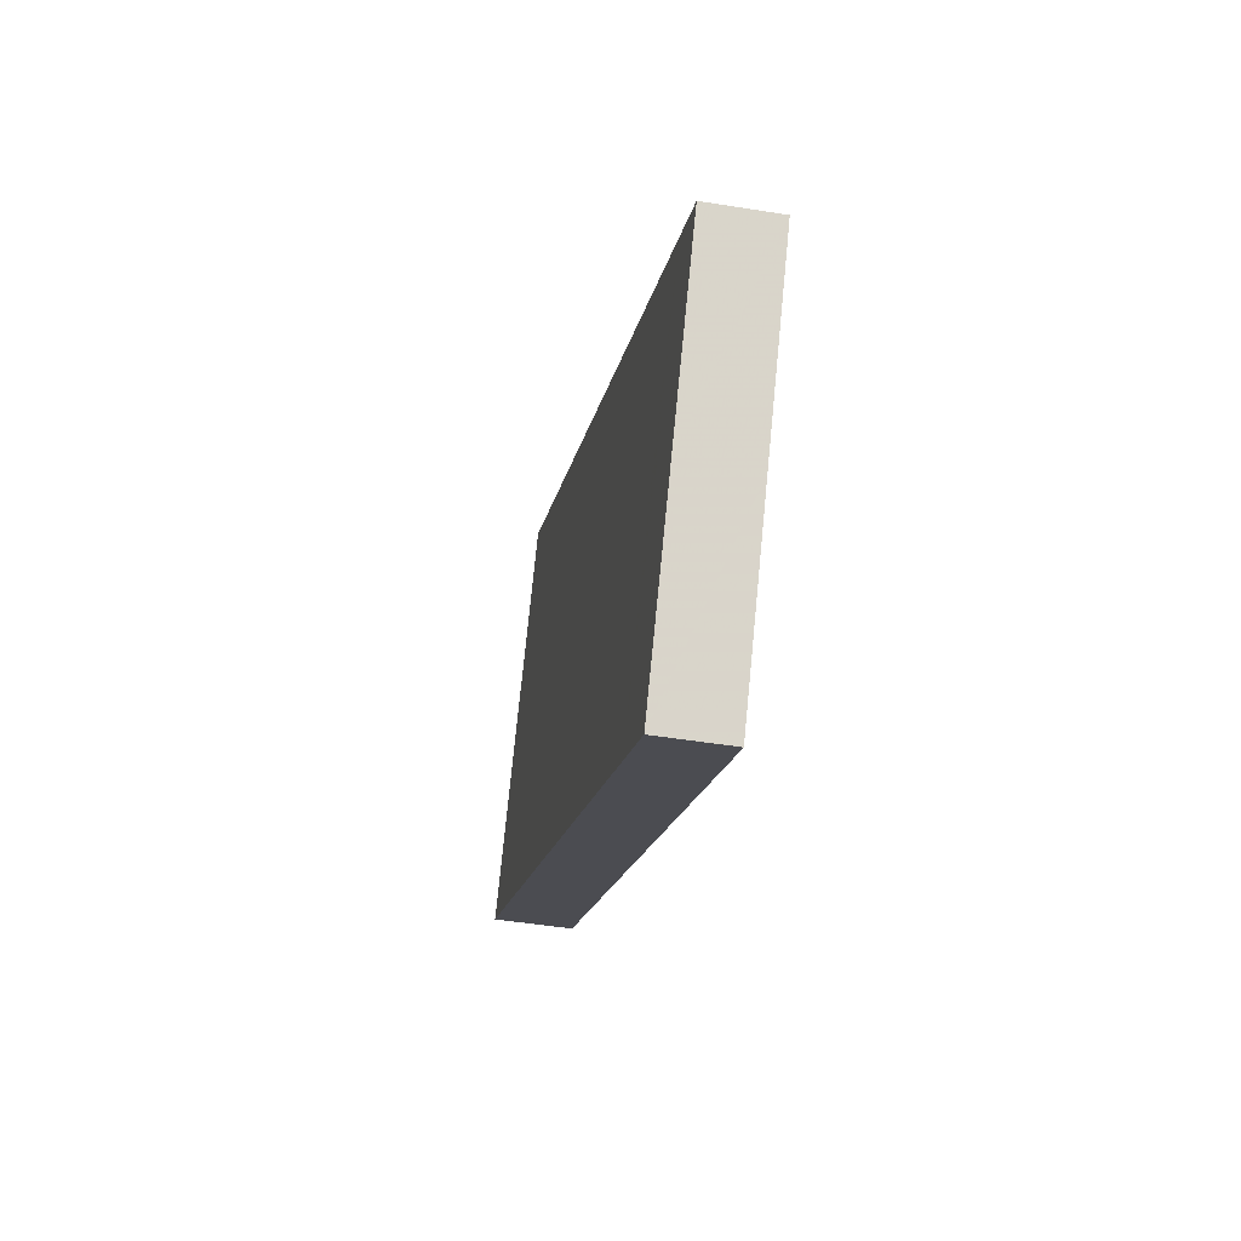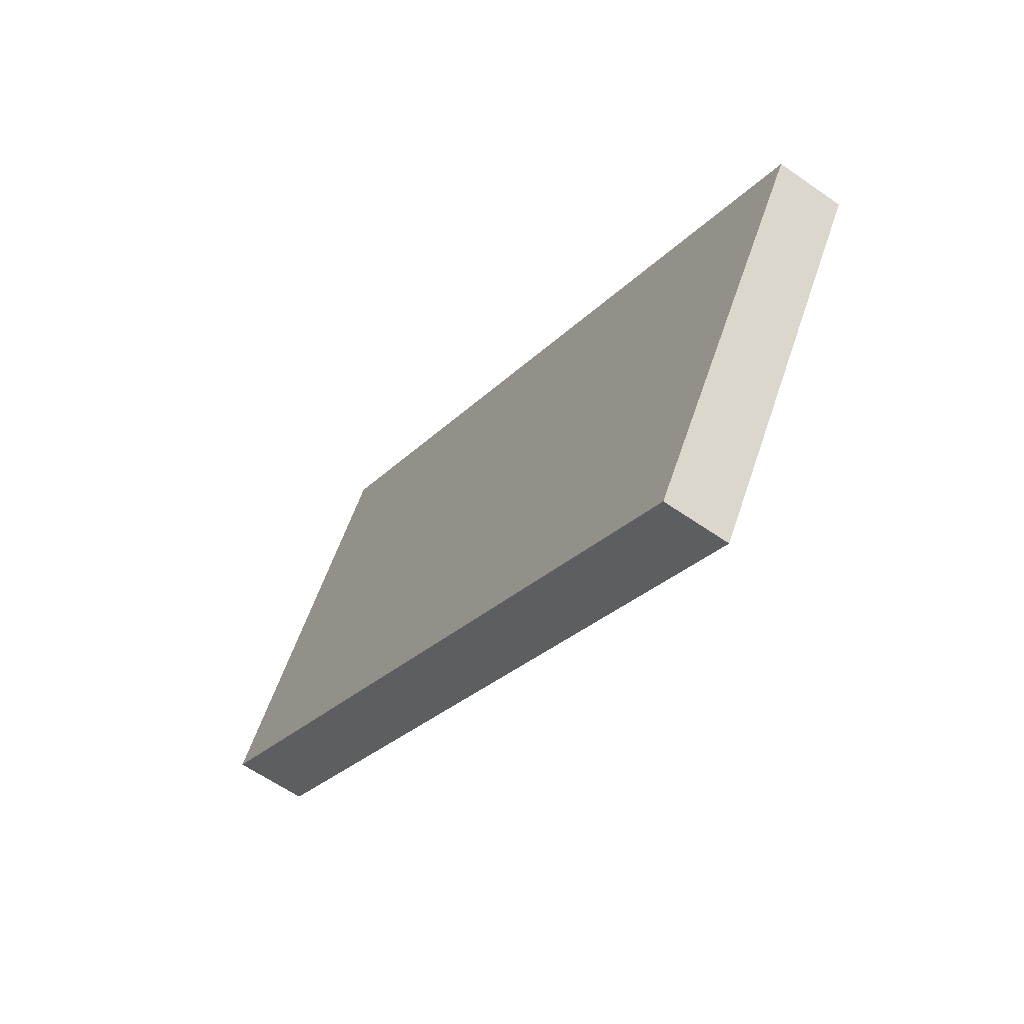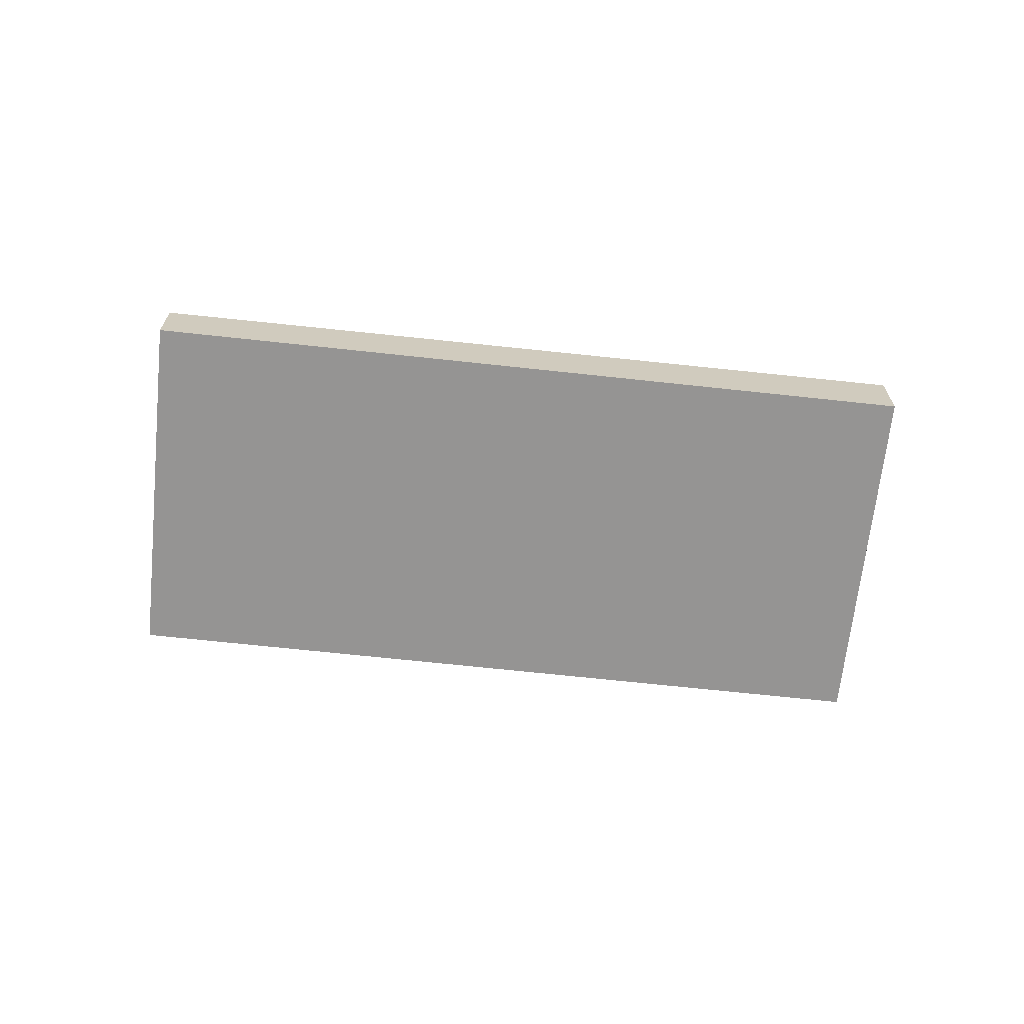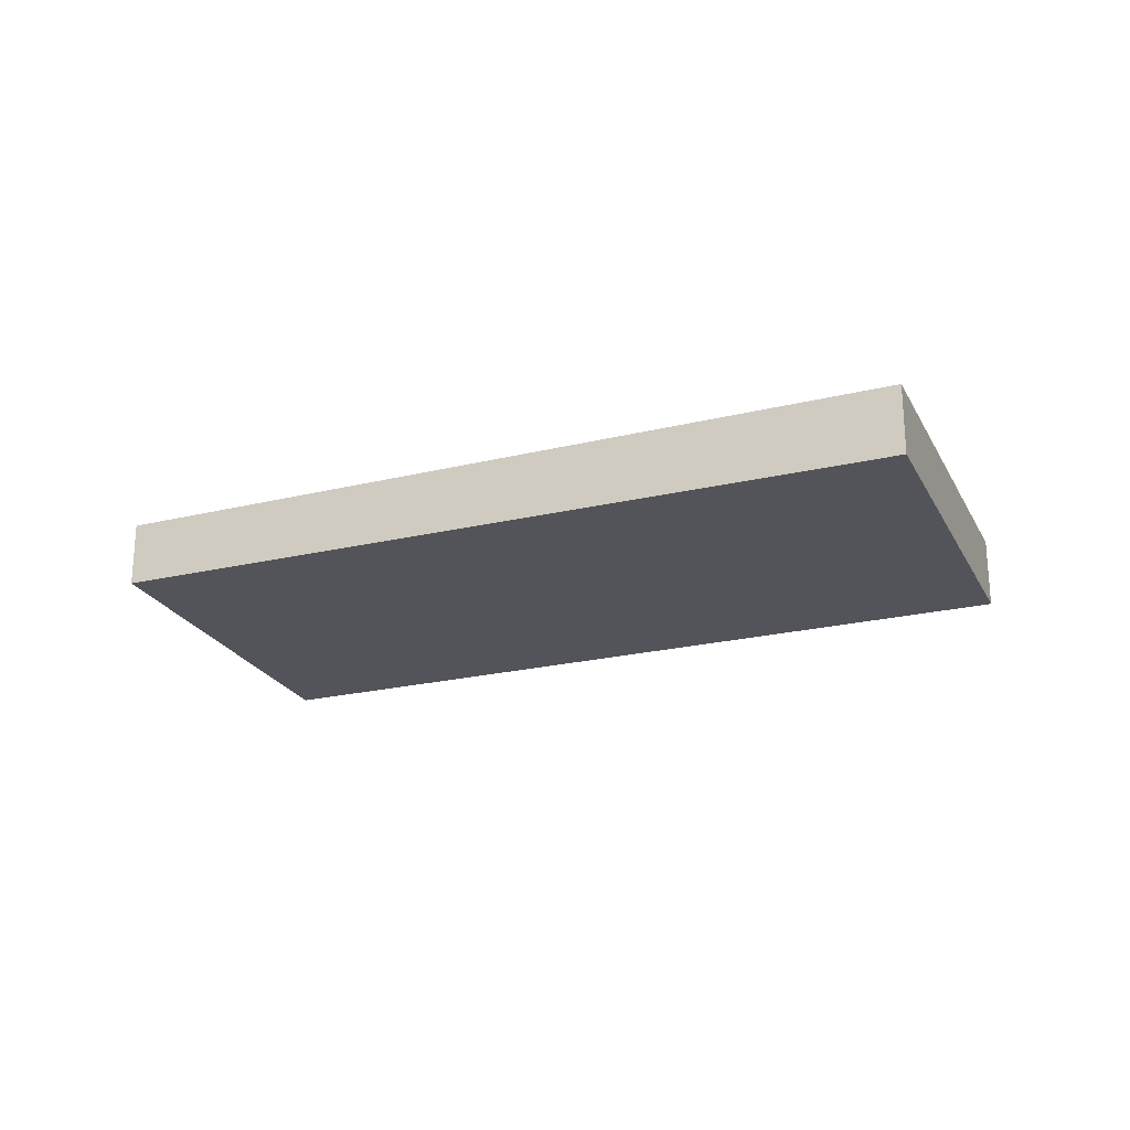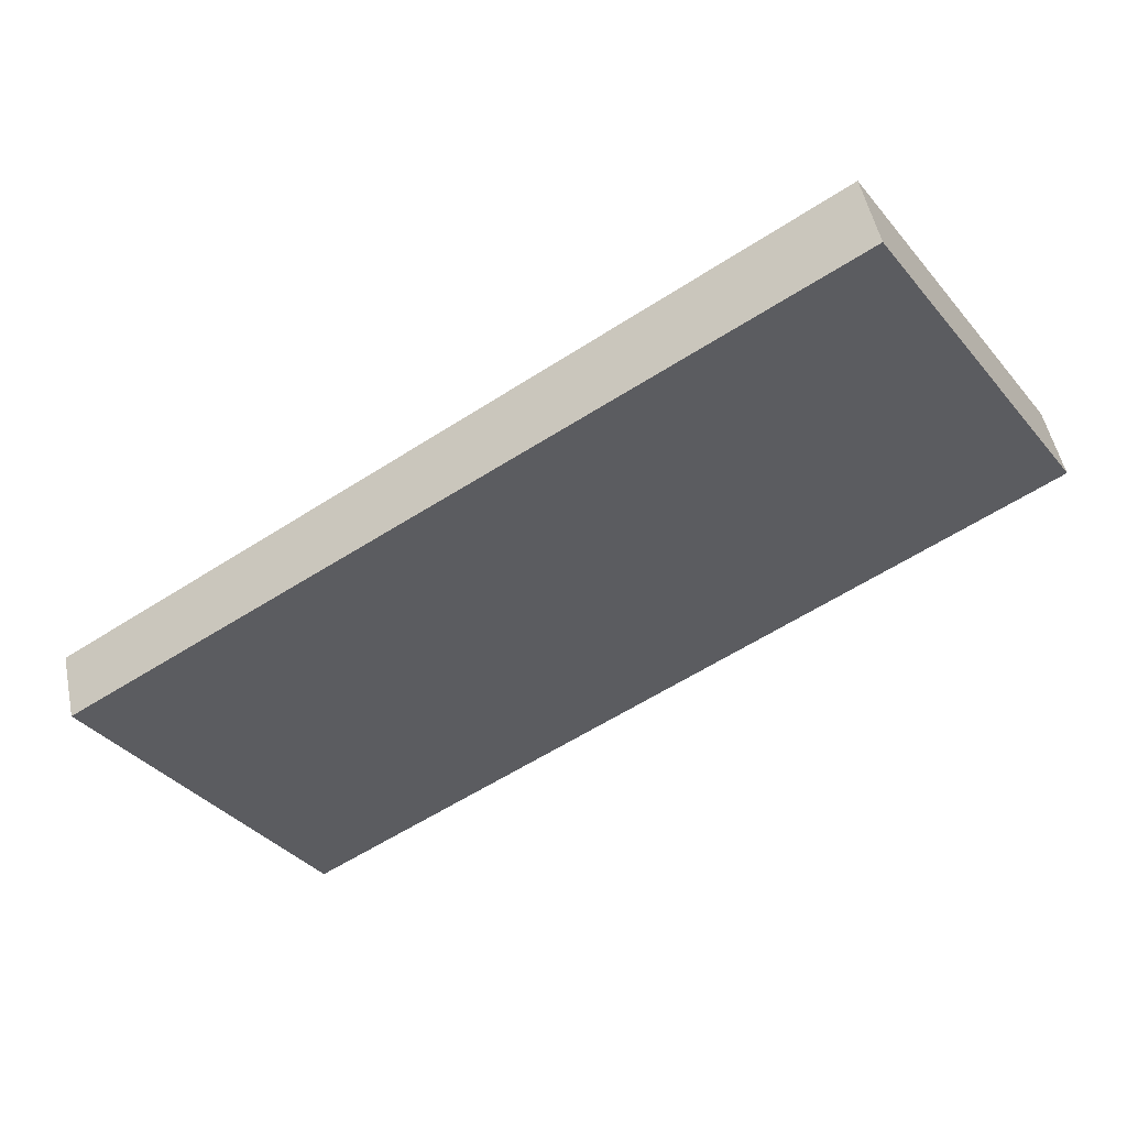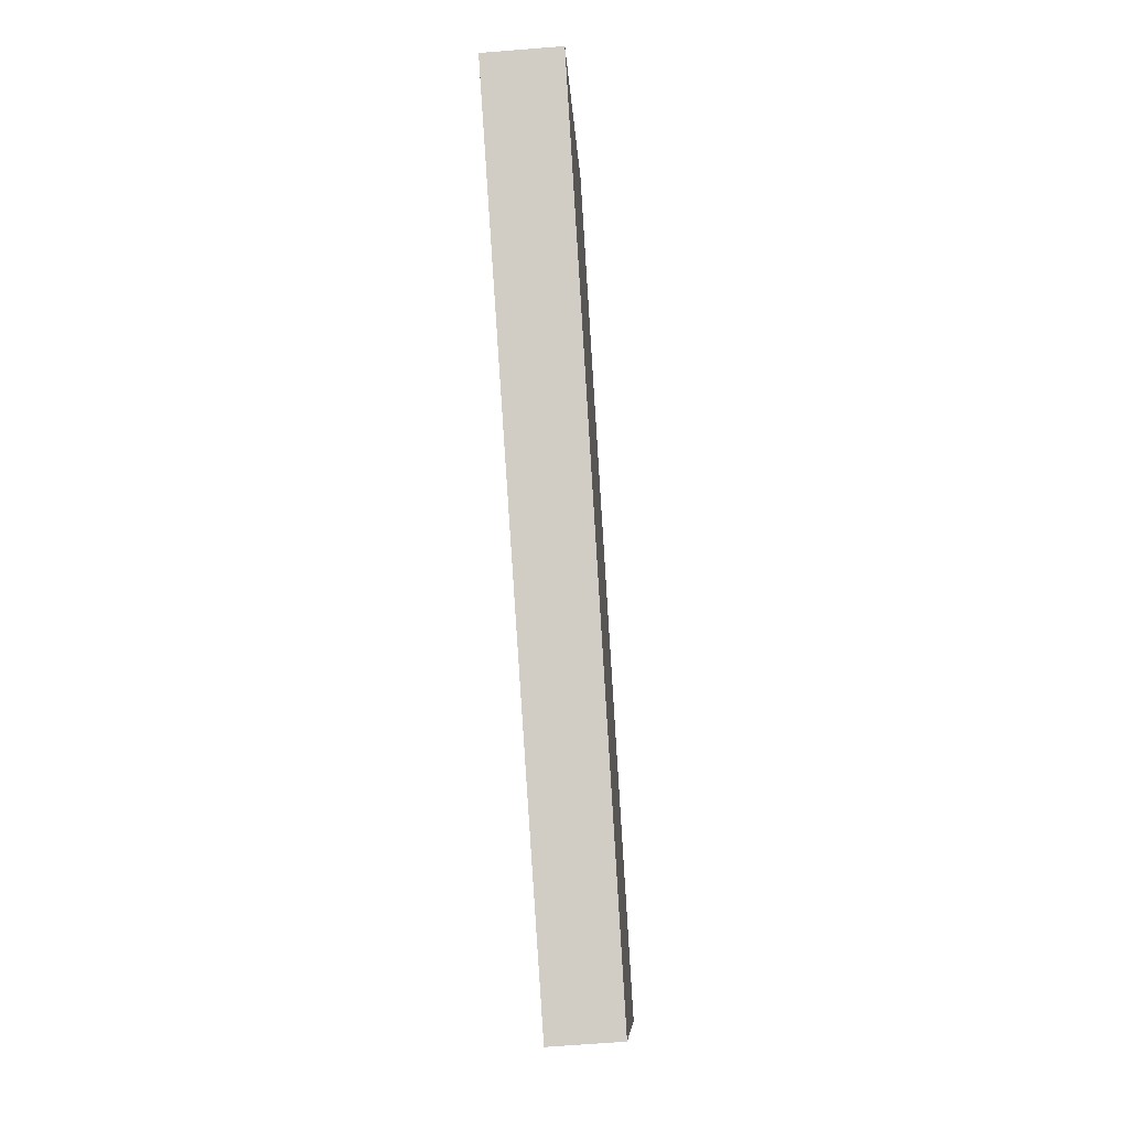
<metadata>
{"format":"obj","ext":"obj","renderer":"f3d","projection":"perspective","resolution":1024,"background":"white","views":[{"elev":-47.2,"azim":-100.4,"up":"+Y"},{"elev":-61.0,"azim":-125.5,"up":"+Y"},{"elev":-67.3,"azim":26.1,"up":"+Z"},{"elev":-24.1,"azim":54.2,"up":"+Z"},{"elev":50.7,"azim":-11.6,"up":"+Y"},{"elev":-65.8,"azim":94.6,"up":"+Y"}]}
</metadata>
<code>
v -1996 -493.8 -1.041
v -1985 -486.9 -1.143
v -1982 -491.9 -1.156
v -1993 -498.9 -1.054
v -1994 -496.3 -1.048
v -1983 -489.4 -1.149
v -1986 -491.1 -1.124
v -1988 -488.6 -1.118
v -1984 -493.6 -1.131
v -1986 -487.3 -1.137
v -1984 -489.8 -1.143
v -1982 -492.4 -1.149
v -1996 -493.6 -1.044
v -1994 -496.1 -1.051
v -1993 -498.7 -1.057
v -1996 -493.8 -1.041
v -1994 -496.3 -1.048
v -1993 -498.9 -1.054
v -1995 -493.3 -1.049
v -1994 -495.8 -1.056
v -1992 -498.4 -1.062
v -1993 -495.6 -1.058
v -1995 -493.1 -1.052
v -1992 -498.2 -1.065
v -1994 -496 -1.052
v -1996 -493.5 -1.046
v -1992 -498.6 -1.058
v -1988 -492.1 -1.109
v -1989 -489.6 -1.103
v -1986 -494.7 -1.116
v -1992 -495 -1.068
v -1994 -492.5 -1.061
v -1991 -497.5 -1.074
v -1996 -493.8 -1.041
v -1996 -493.8 -1.041
v -1996 -493.8 0
v -1996 -493.8 0
v -1983 -489.4 -1.149
v -1985 -486.9 -1.143
v -1985 -486.9 0
v -1983 -489.4 0
v -1982 -492.4 -1.149
v -1982 -491.9 -1.156
v -1982 -491.9 0
v -1982 -492.4 0
v -1994 -496.3 -1.048
v -1993 -498.9 -1.054
v -1993 -498.9 0
v -1994 -496.3 -2.22e-16
v -1996 -493.8 -1.041
v -1994 -496.3 -1.048
v -1994 -496.3 -2.22e-16
v -1996 -493.8 0
v -1982 -491.9 -1.156
v -1983 -489.4 -1.149
v -1983 -489.4 0
v -1982 -491.9 0
v -1986 -487.3 -1.137
v -1988 -488.6 -1.118
v -1988 -488.6 0
v -1986 -487.3 0
v -1986 -494.7 -1.116
v -1984 -493.6 -1.131
v -1984 -493.6 0
v -1986 -494.7 0
v -1985 -486.9 -1.143
v -1986 -487.3 -1.137
v -1986 -487.3 0
v -1985 -486.9 0
v -1984 -493.6 -1.131
v -1982 -492.4 -1.149
v -1982 -492.4 0
v -1984 -493.6 0
v -1996 -493.5 -1.046
v -1996 -493.6 -1.044
v -1996 -493.6 0
v -1996 -493.5 0
v -1993 -498.9 -1.054
v -1993 -498.7 -1.057
v -1993 -498.7 0
v -1993 -498.9 0
v -1996 -493.6 -1.044
v -1996 -493.8 -1.041
v -1996 -493.8 0
v -1996 -493.6 0
v -1993 -498.9 -1.054
v -1993 -498.9 -1.054
v -1993 -498.9 0
v -1993 -498.9 0
v -1995 -493.1 -1.052
v -1995 -493.3 -1.049
v -1995 -493.3 0
v -1995 -493.1 0
v -1992 -498.6 -1.058
v -1992 -498.4 -1.062
v -1992 -498.4 2.22e-16
v -1992 -498.6 0
v -1994 -492.5 -1.061
v -1995 -493.1 -1.052
v -1995 -493.1 0
v -1994 -492.5 0
v -1992 -498.4 -1.062
v -1992 -498.2 -1.065
v -1992 -498.2 2.22e-16
v -1992 -498.4 2.22e-16
v -1995 -493.3 -1.049
v -1996 -493.5 -1.046
v -1996 -493.5 0
v -1995 -493.3 0
v -1993 -498.7 -1.057
v -1992 -498.6 -1.058
v -1992 -498.6 0
v -1993 -498.7 0
v -1988 -488.6 -1.118
v -1989 -489.6 -1.103
v -1989 -489.6 0
v -1988 -488.6 0
v -1991 -497.5 -1.074
v -1986 -494.7 -1.116
v -1986 -494.7 0
v -1991 -497.5 0
v -1989 -489.6 -1.103
v -1994 -492.5 -1.061
v -1994 -492.5 0
v -1989 -489.6 0
v -1992 -498.2 -1.065
v -1991 -497.5 -1.074
v -1991 -497.5 0
v -1992 -498.2 2.22e-16
v -1996 -493.8 0
v -1985 -486.9 0
v -1982 -491.9 0
v -1993 -498.9 0
f 12 9 7 11
f 11 7 8 10
f 17 5 1 16
f 18 4 5 17
f 10 2 6 11
f 11 6 3 12
f 26 19 20 25
f 25 20 21 27
f 16 13 14 17
f 17 14 15 18
f 29 8 7 28
f 28 7 9 30
f 22 20 19 23
f 24 21 20 22
f 25 14 13 26
f 27 15 14 25
f 32 29 28 31
f 31 28 30 33
f 31 22 23 32
f 33 24 22 31
f 35 36 37 34
f 39 40 41 38
f 43 44 45 42
f 47 48 49 46
f 51 52 53 50
f 55 56 57 54
f 59 60 61 58
f 63 64 65 62
f 67 68 69 66
f 71 72 73 70
f 75 76 77 74
f 79 80 81 78
f 83 84 85 82
f 87 88 89 86
f 91 92 93 90
f 95 96 97 94
f 99 100 101 98
f 103 104 105 102
f 107 108 109 106
f 111 112 113 110
f 115 116 117 114
f 119 120 121 118
f 123 124 125 122
f 127 128 129 126
f 131 132 133 130

</code>
